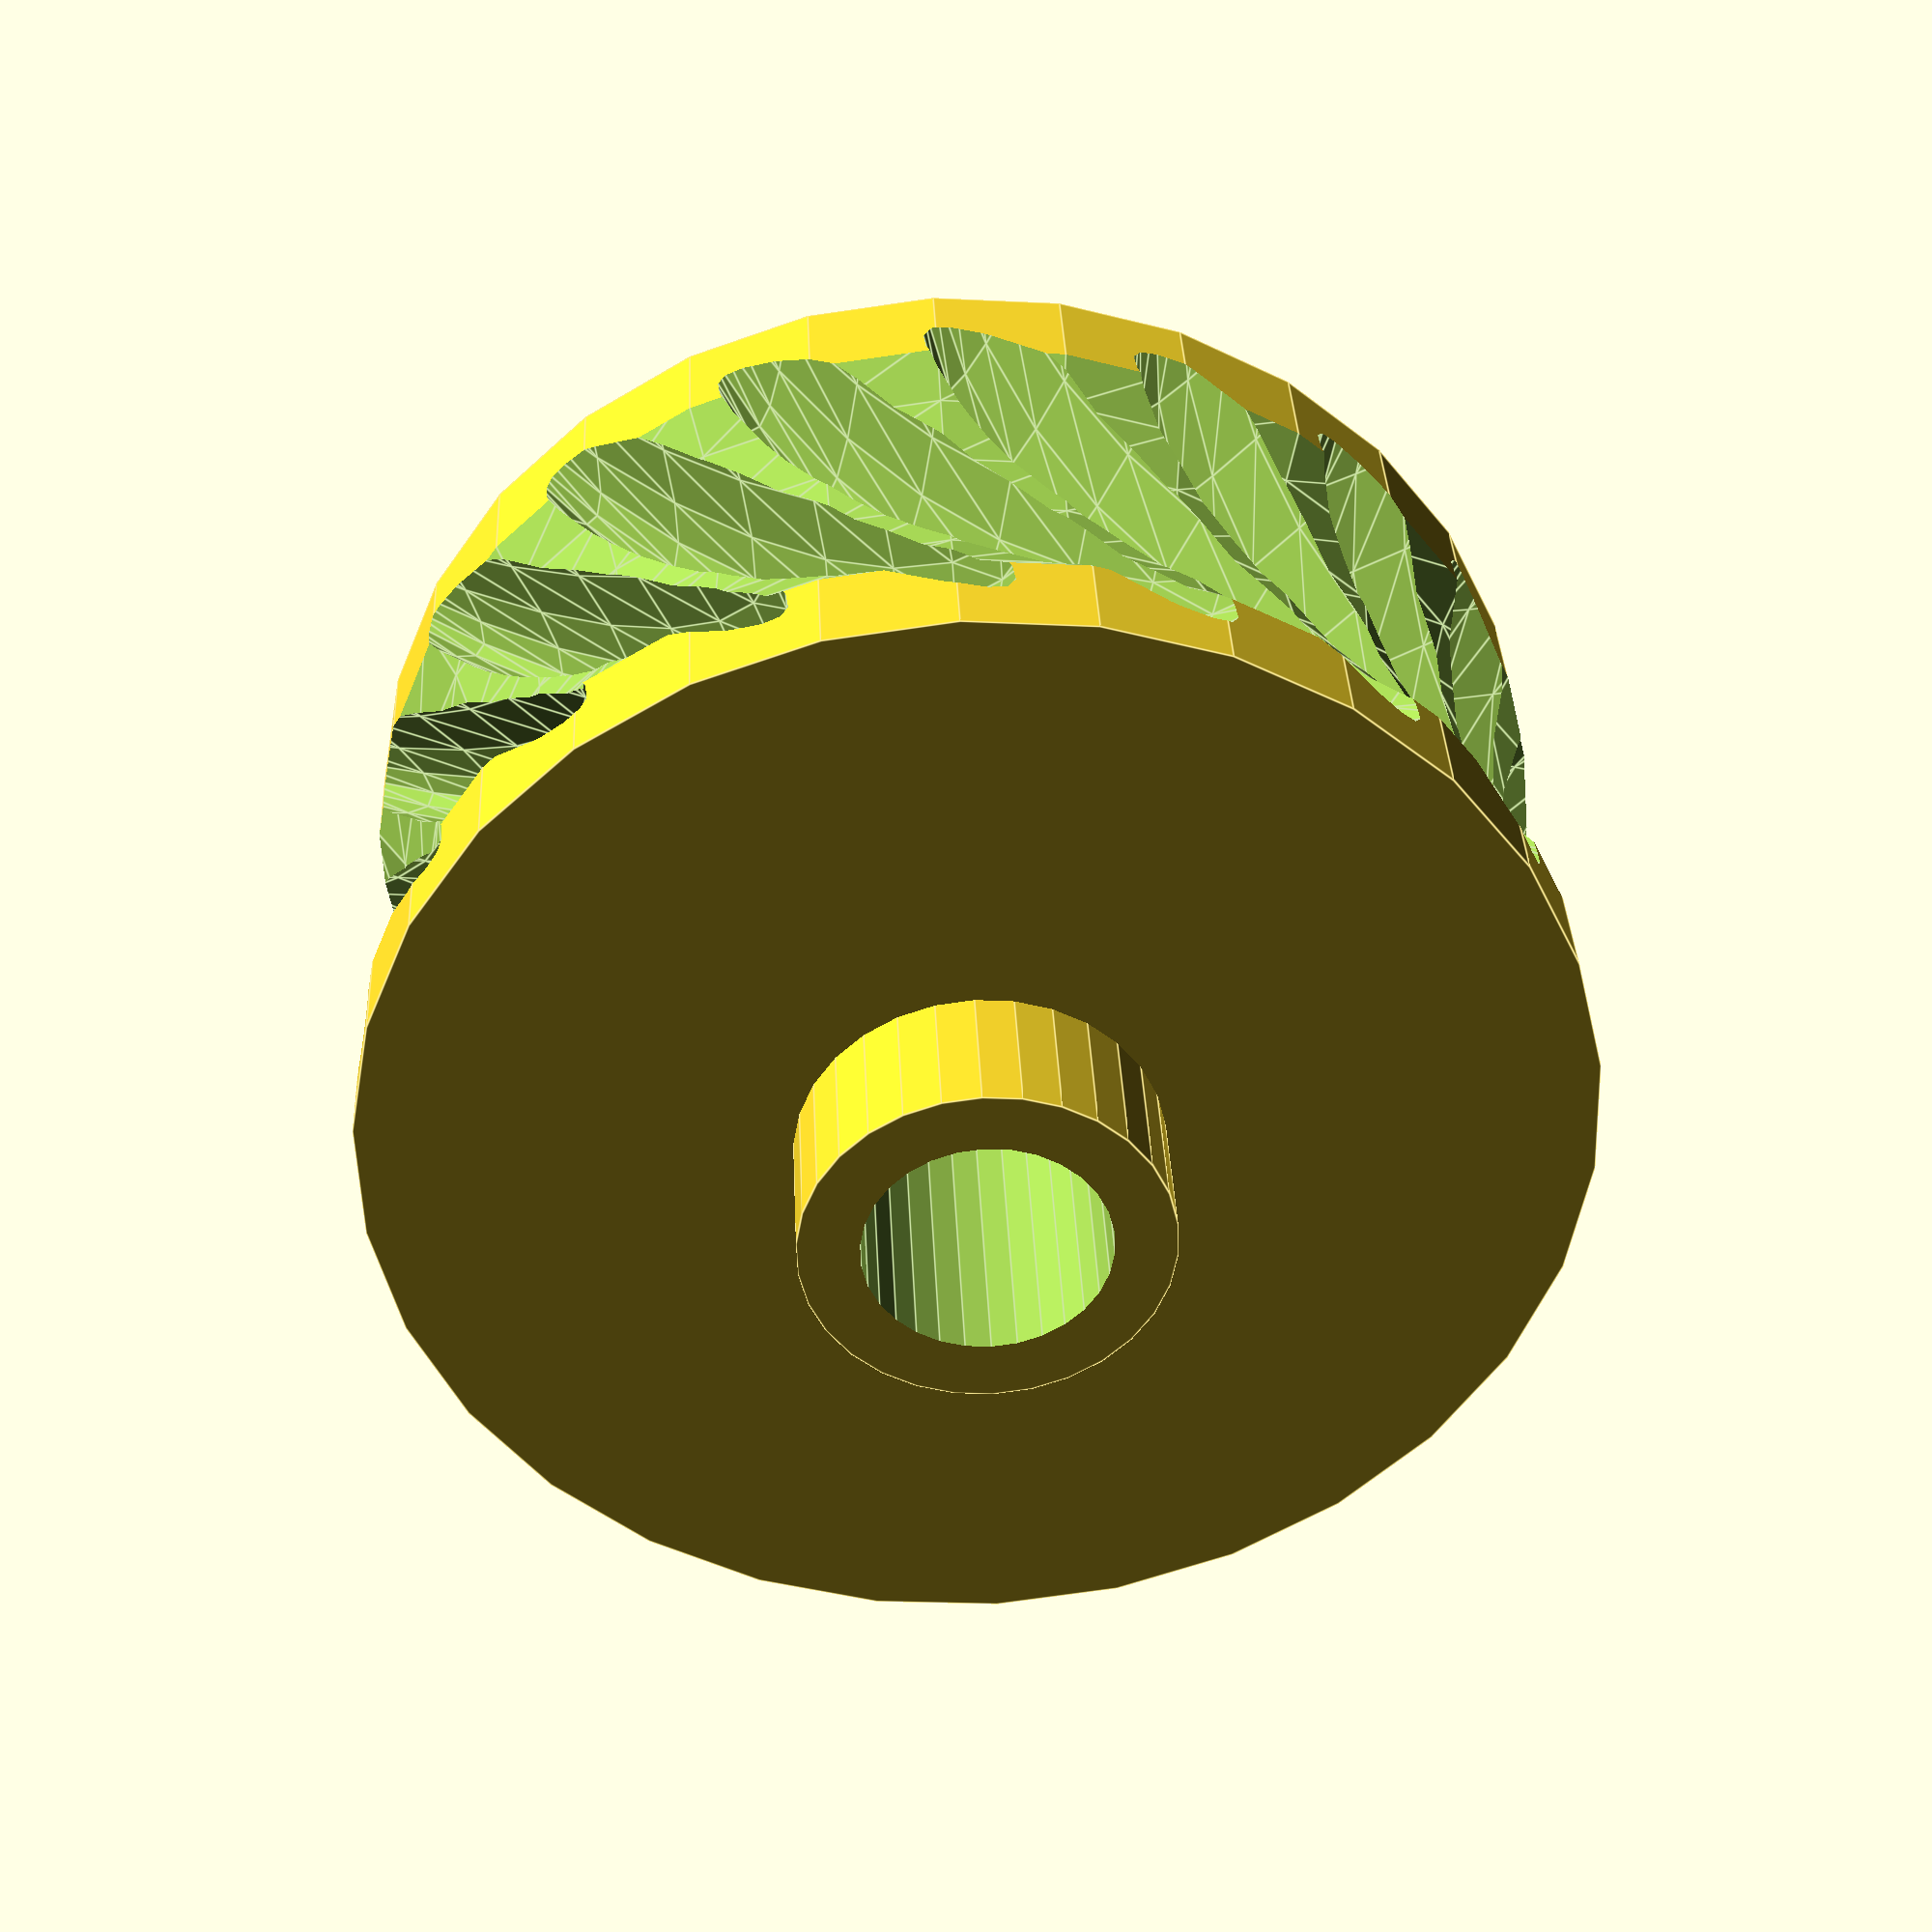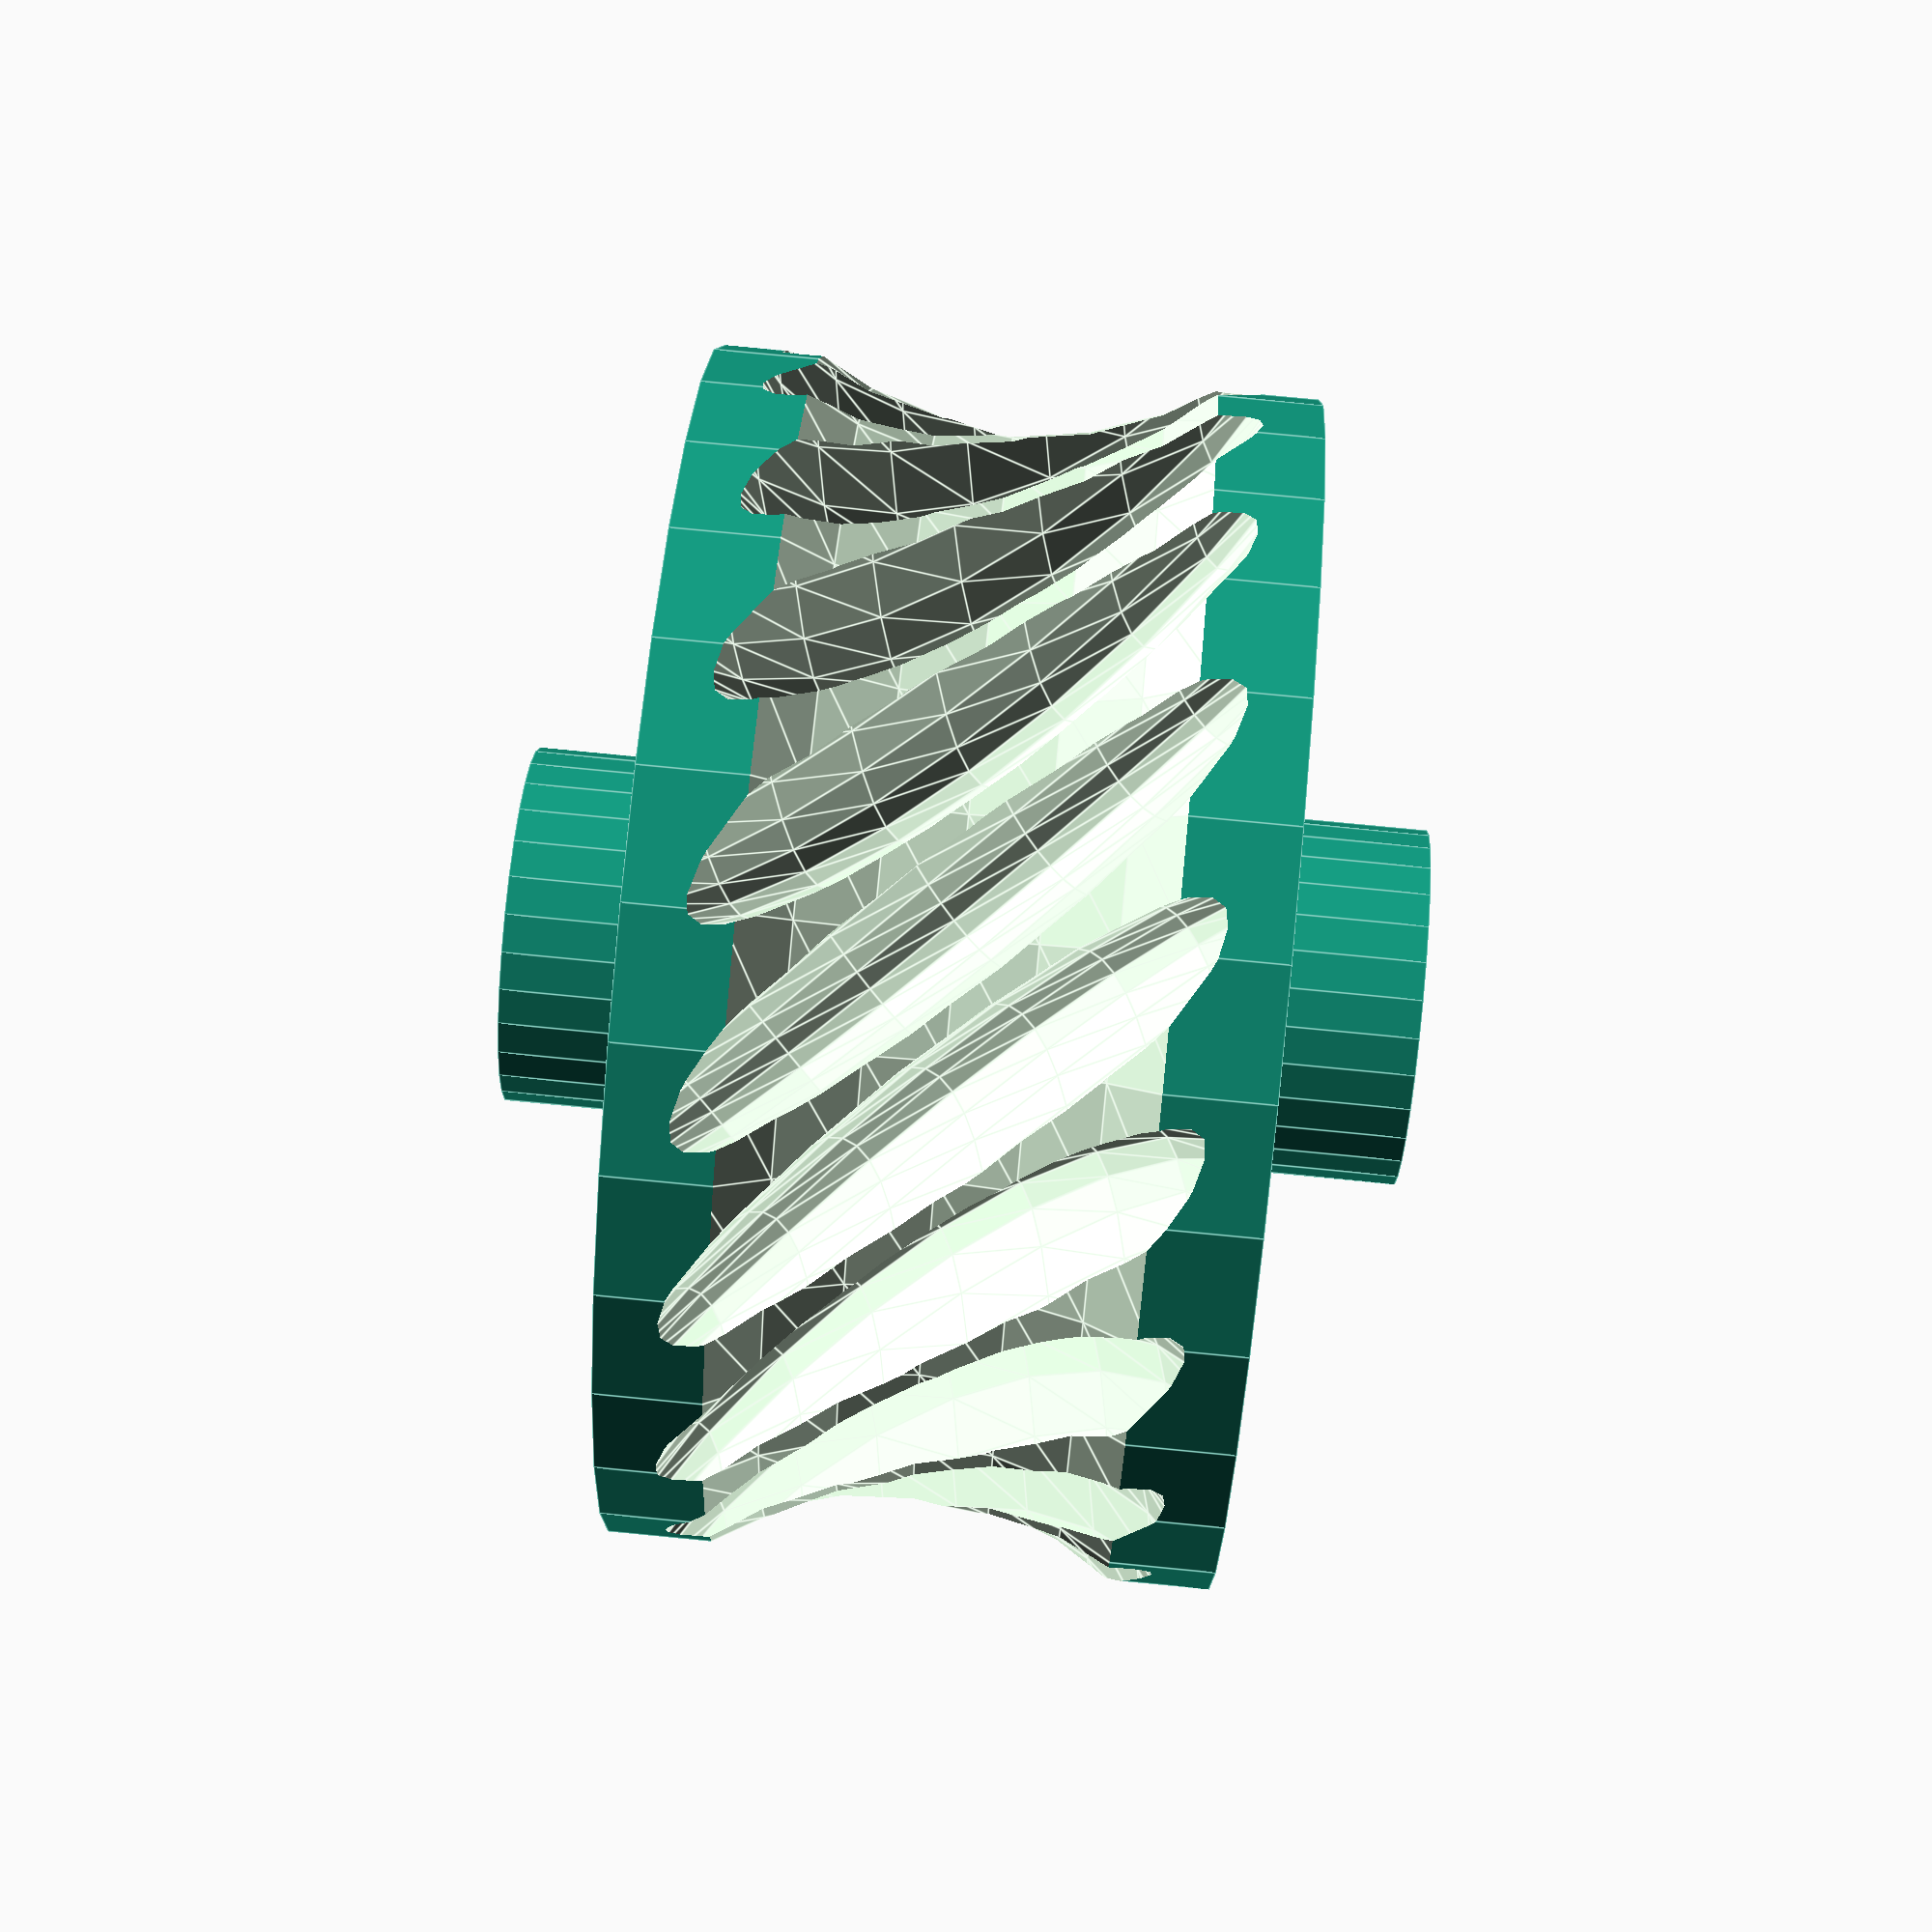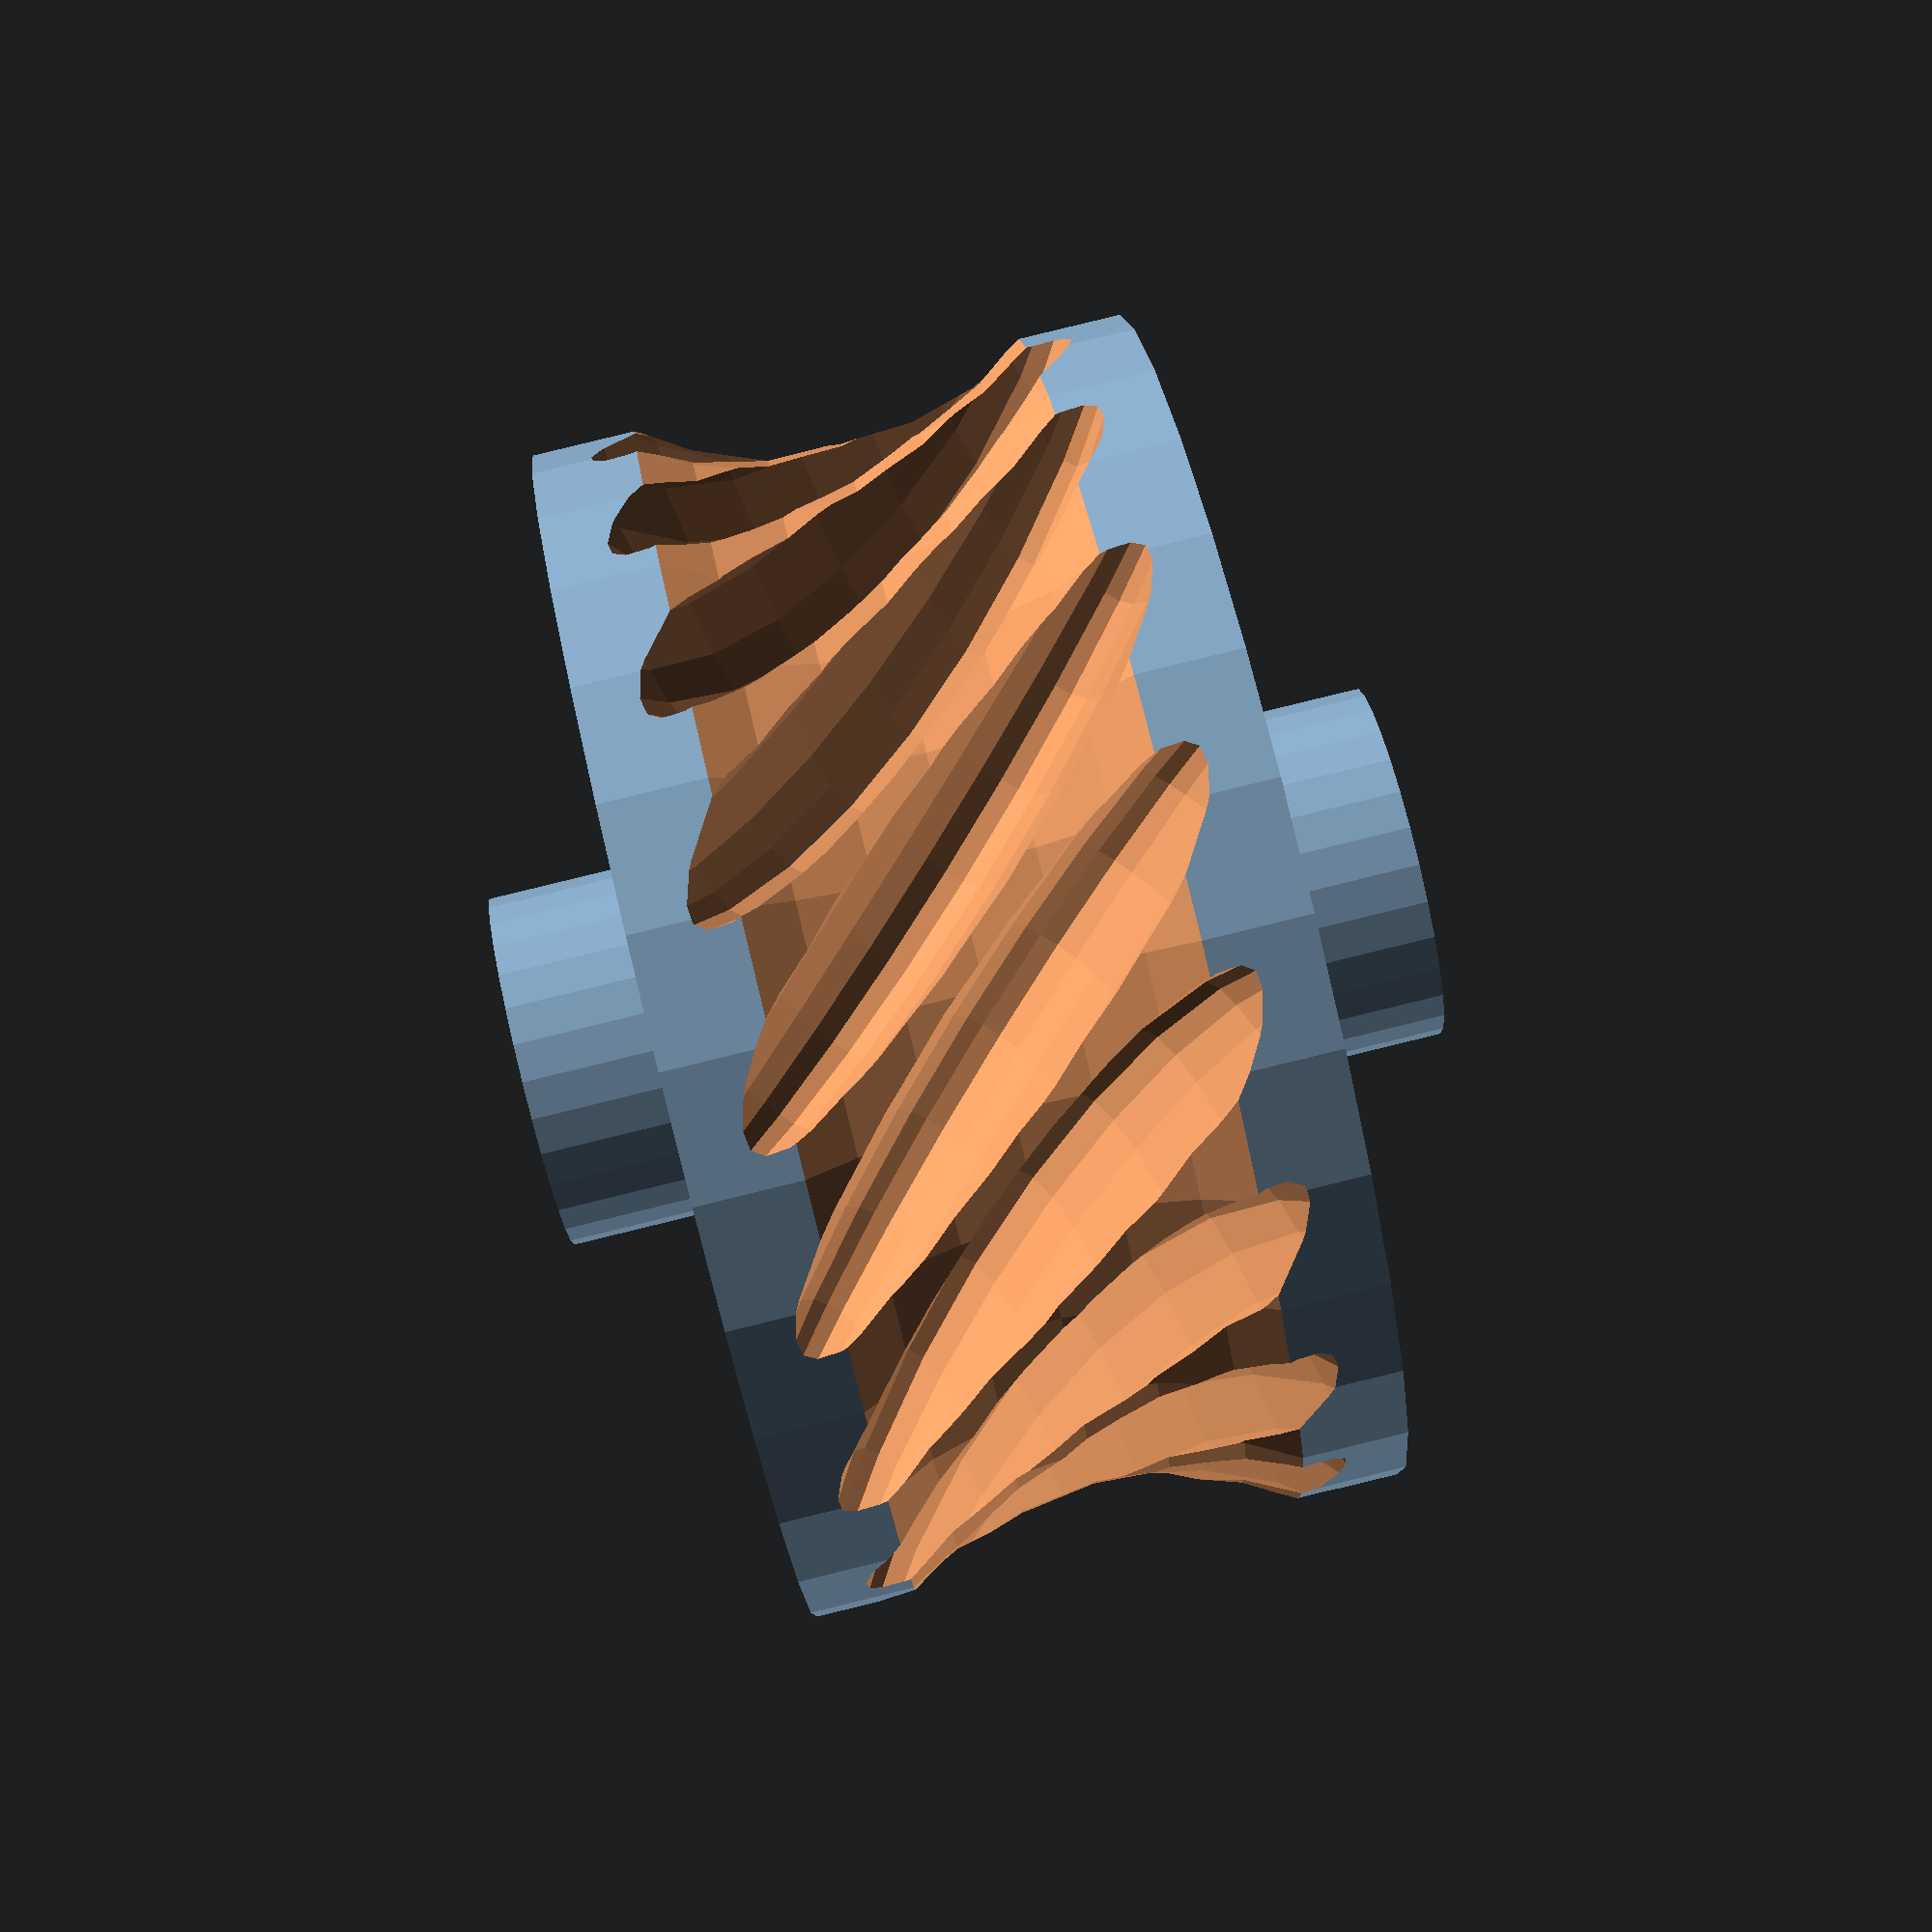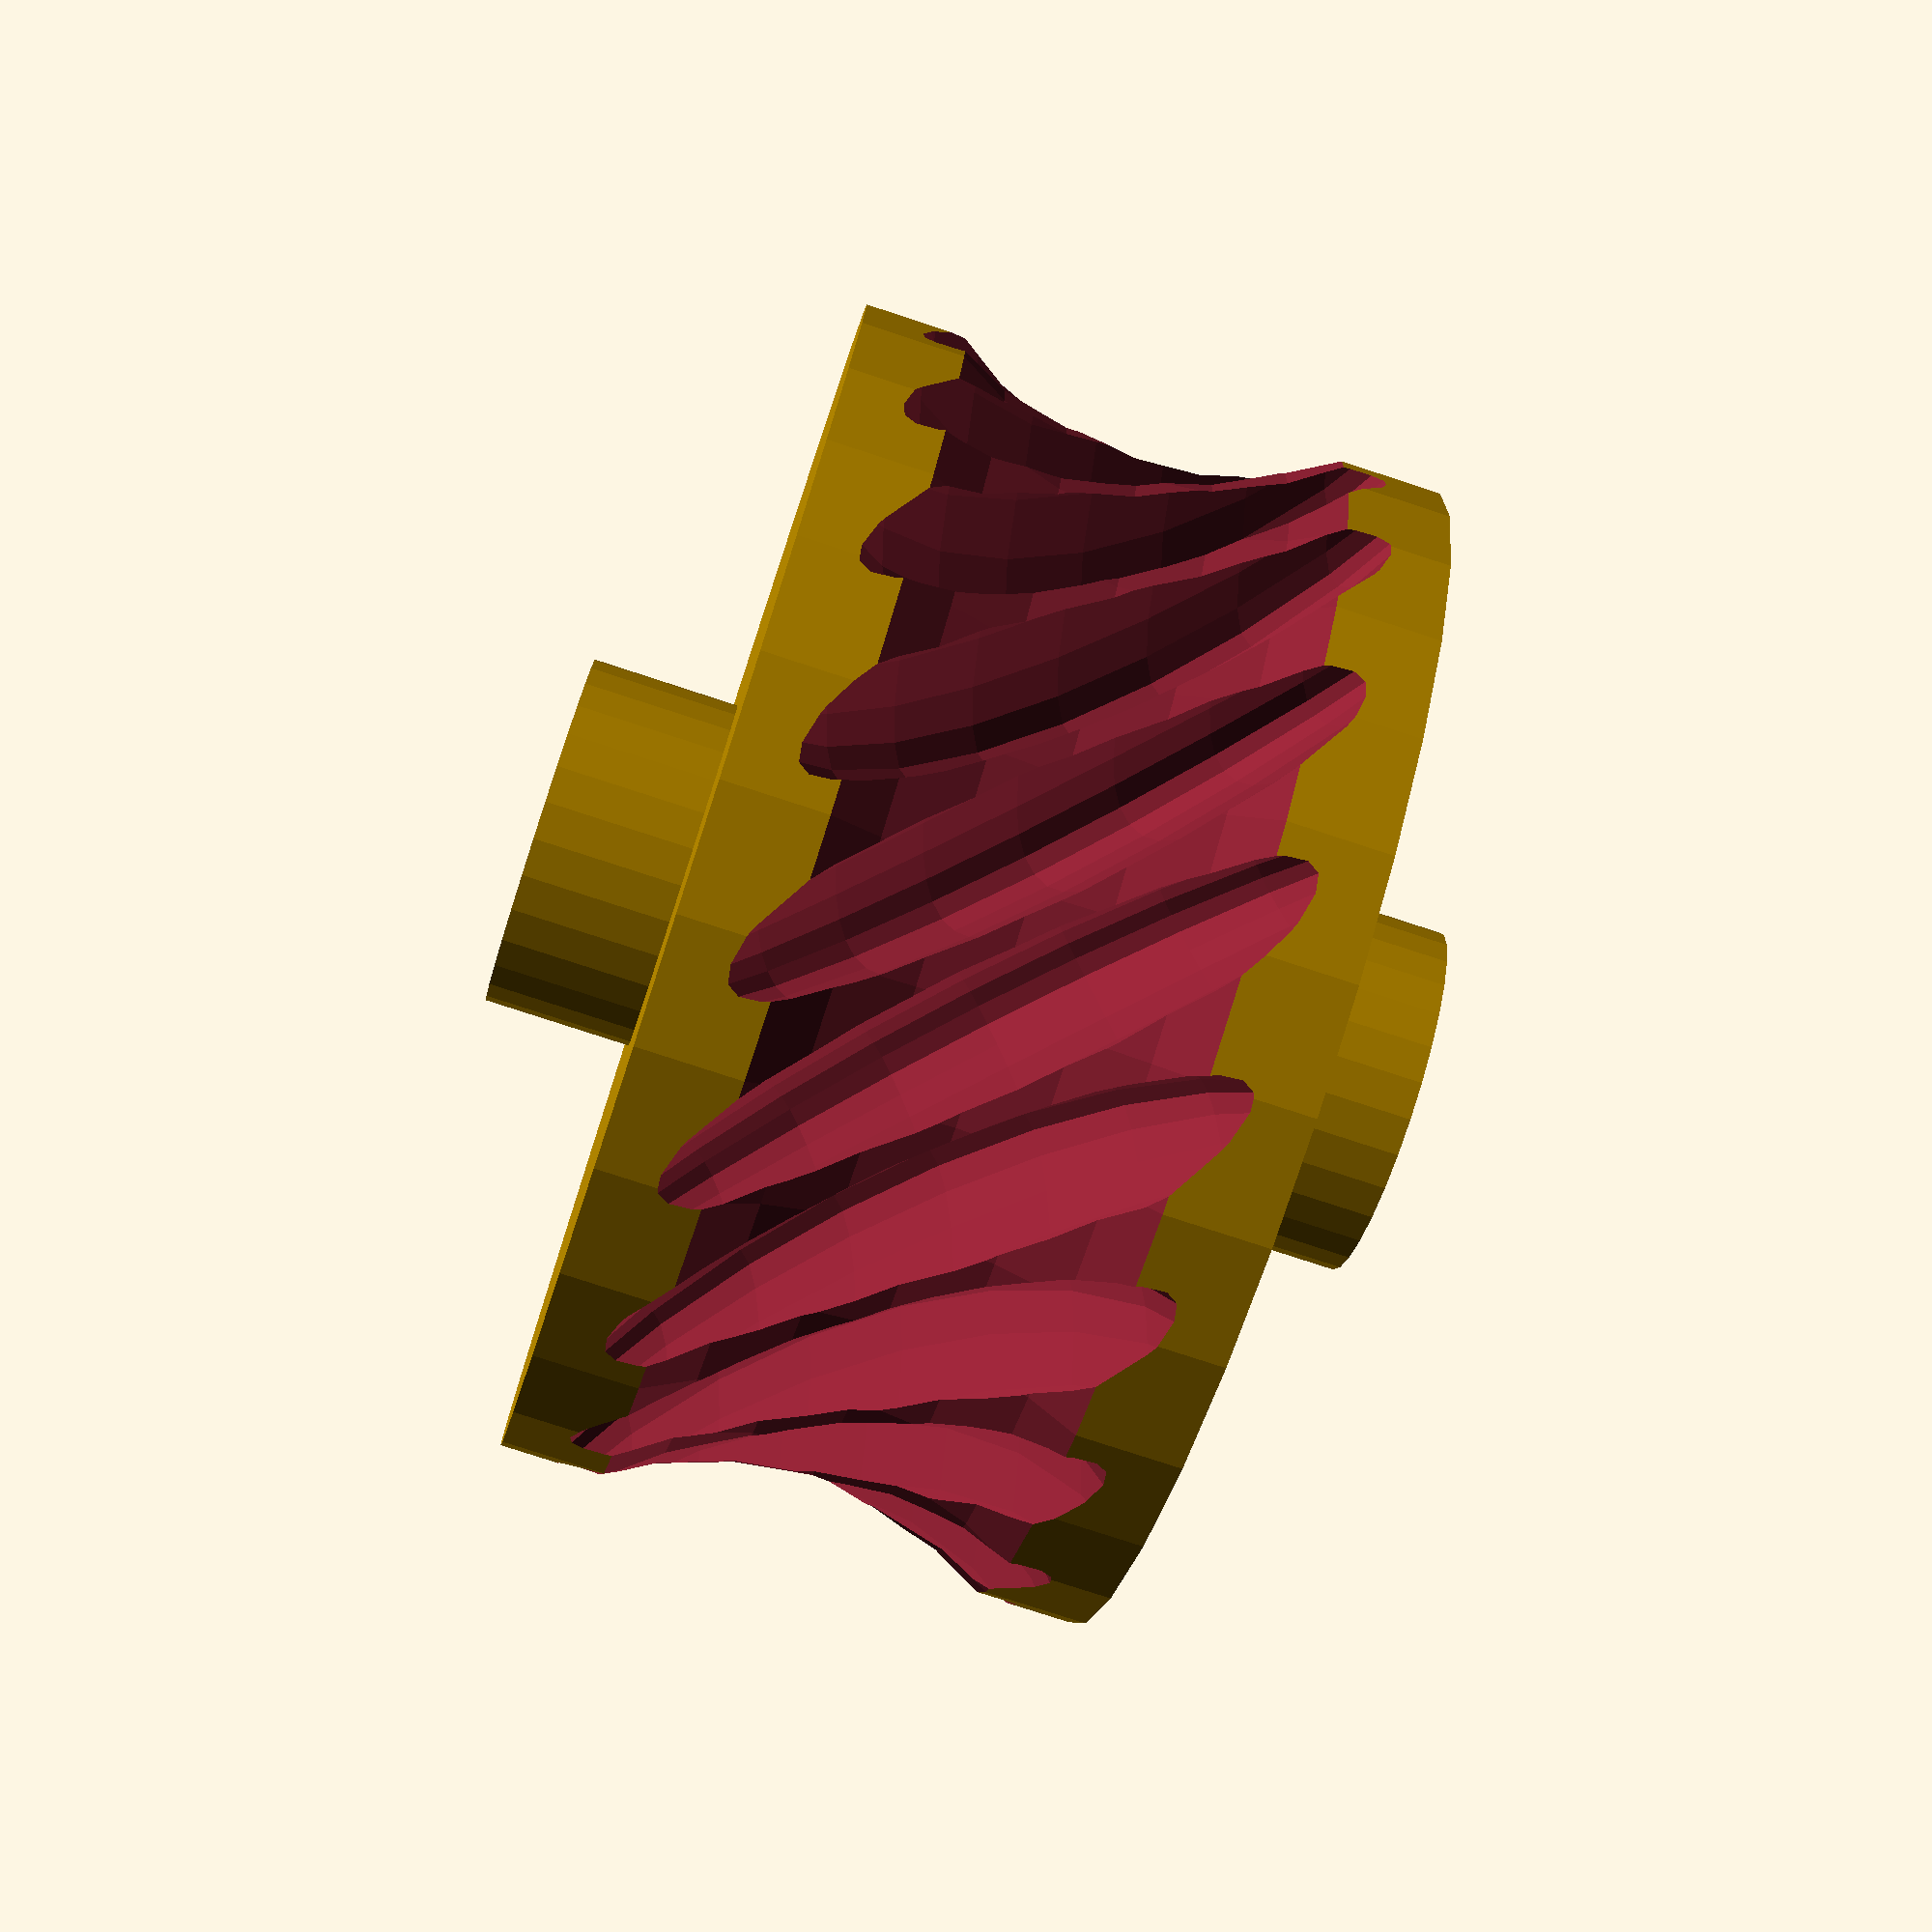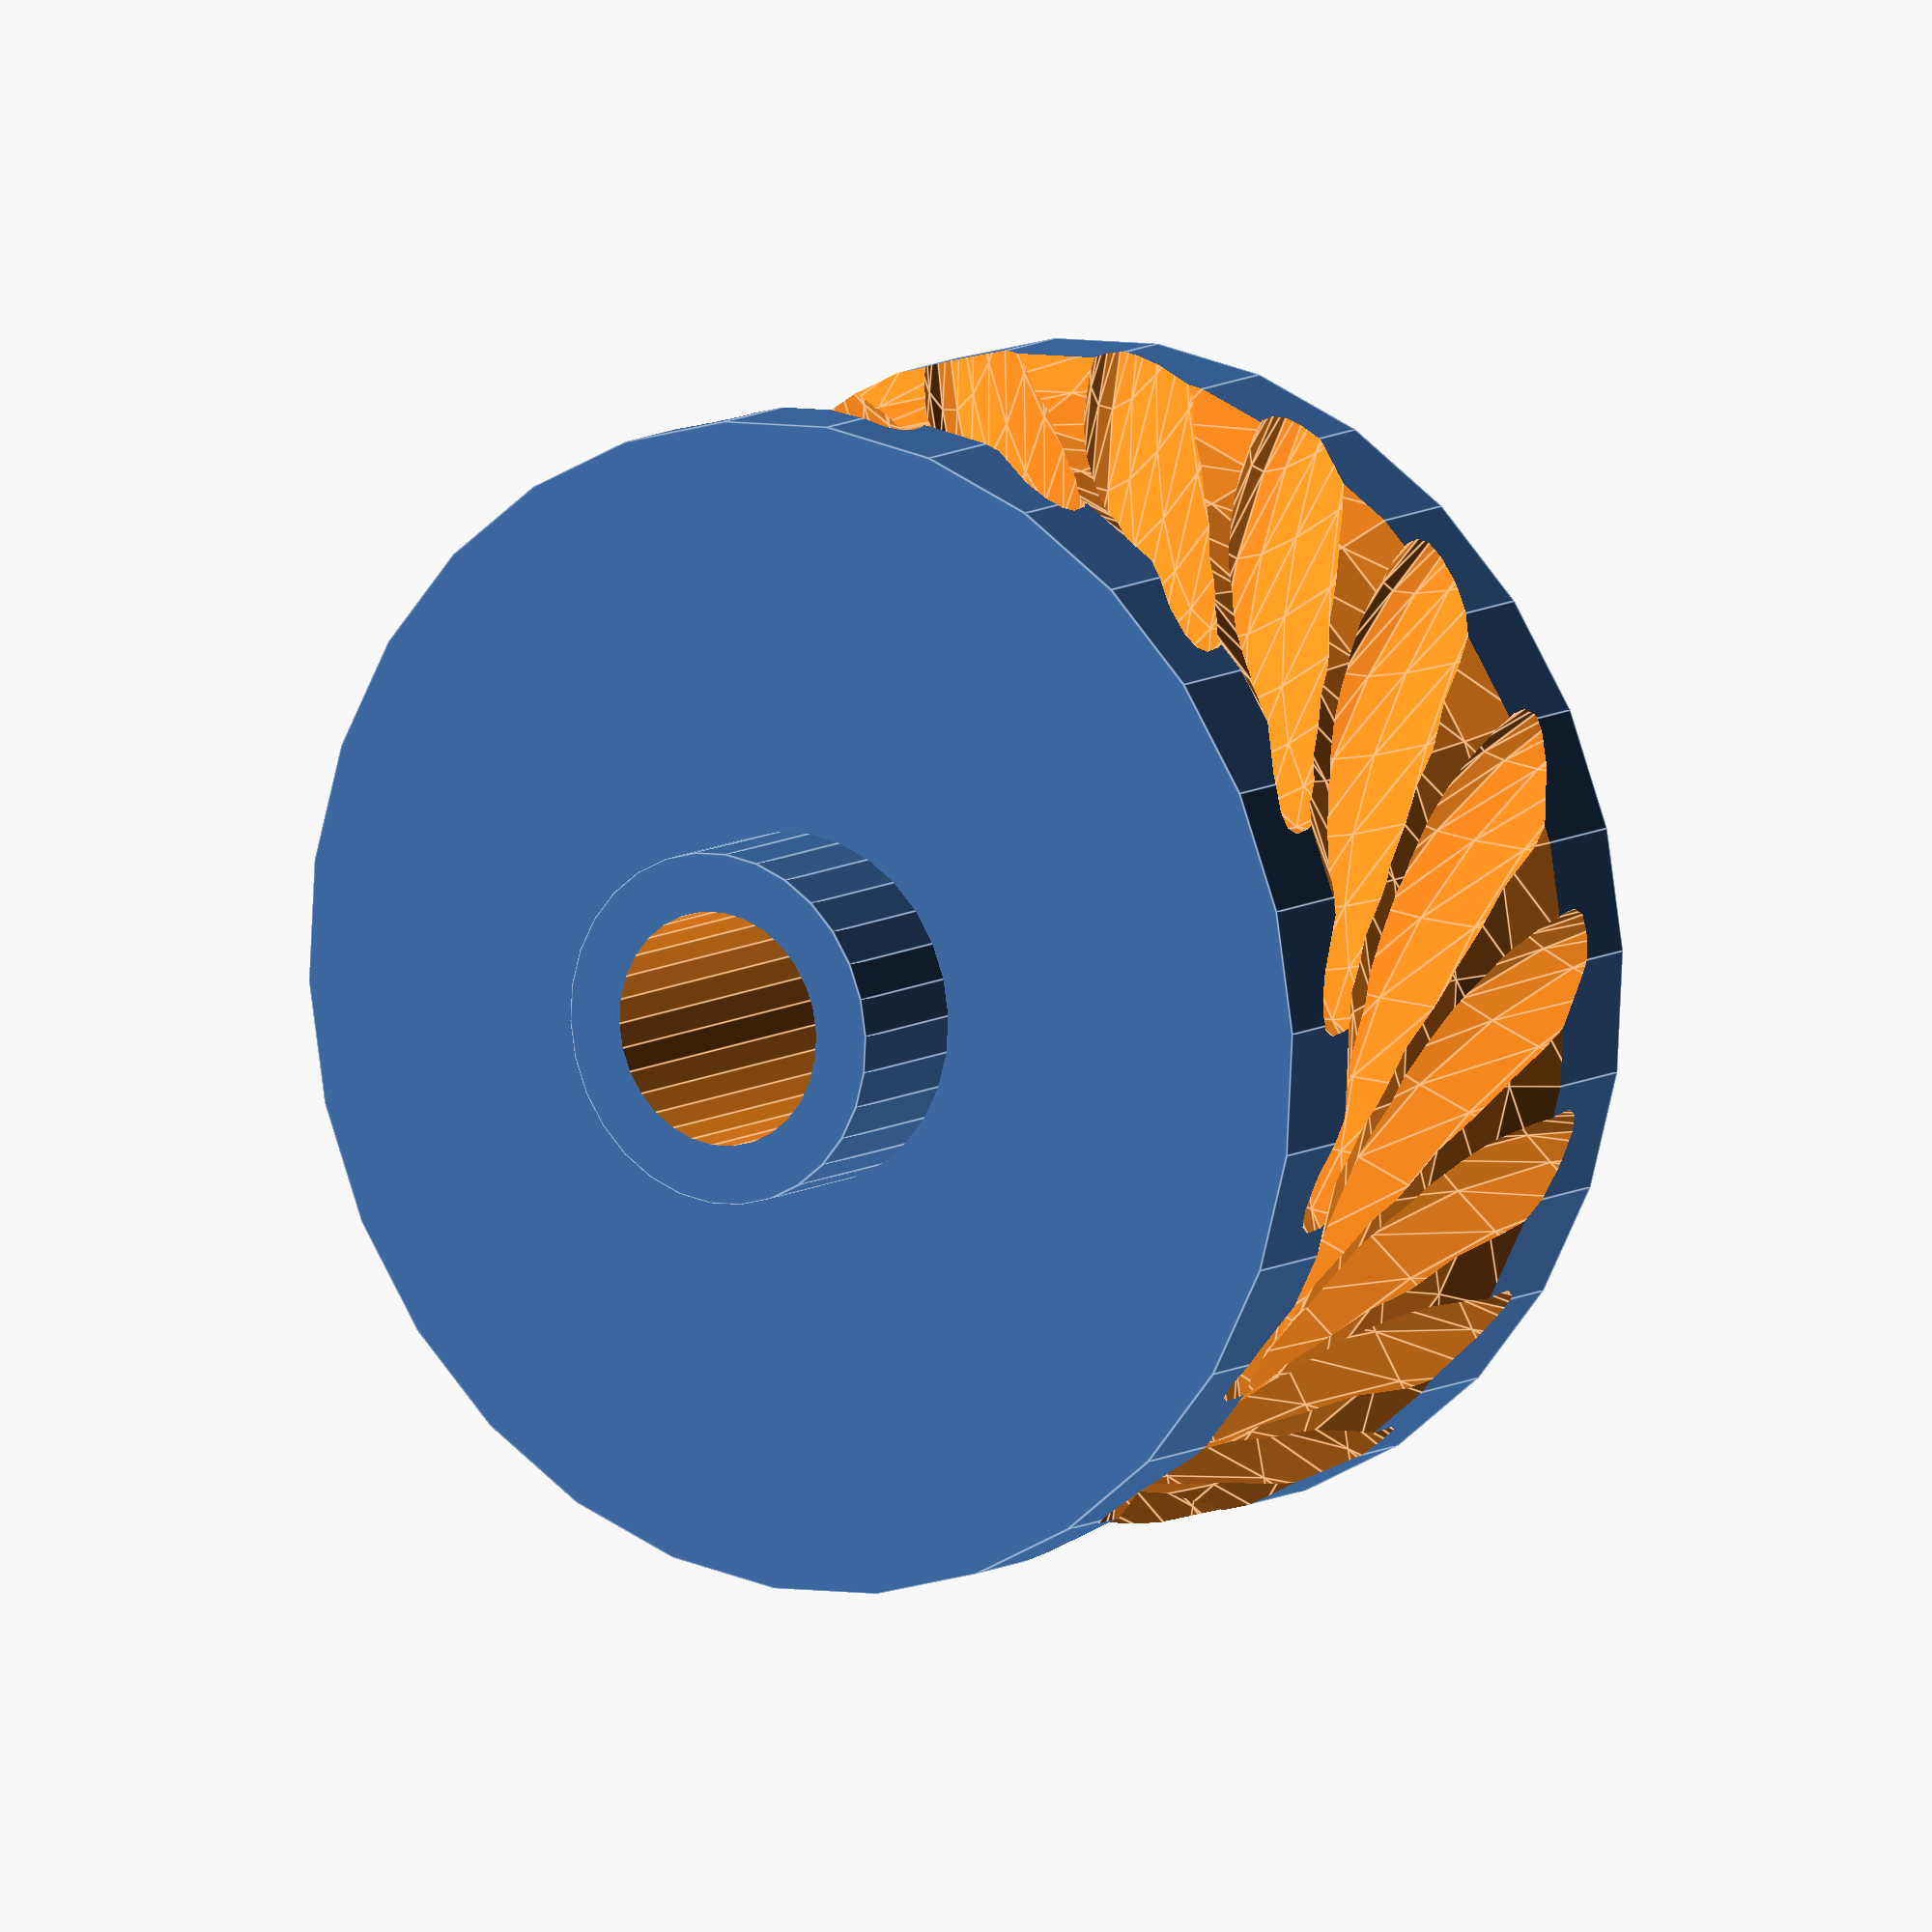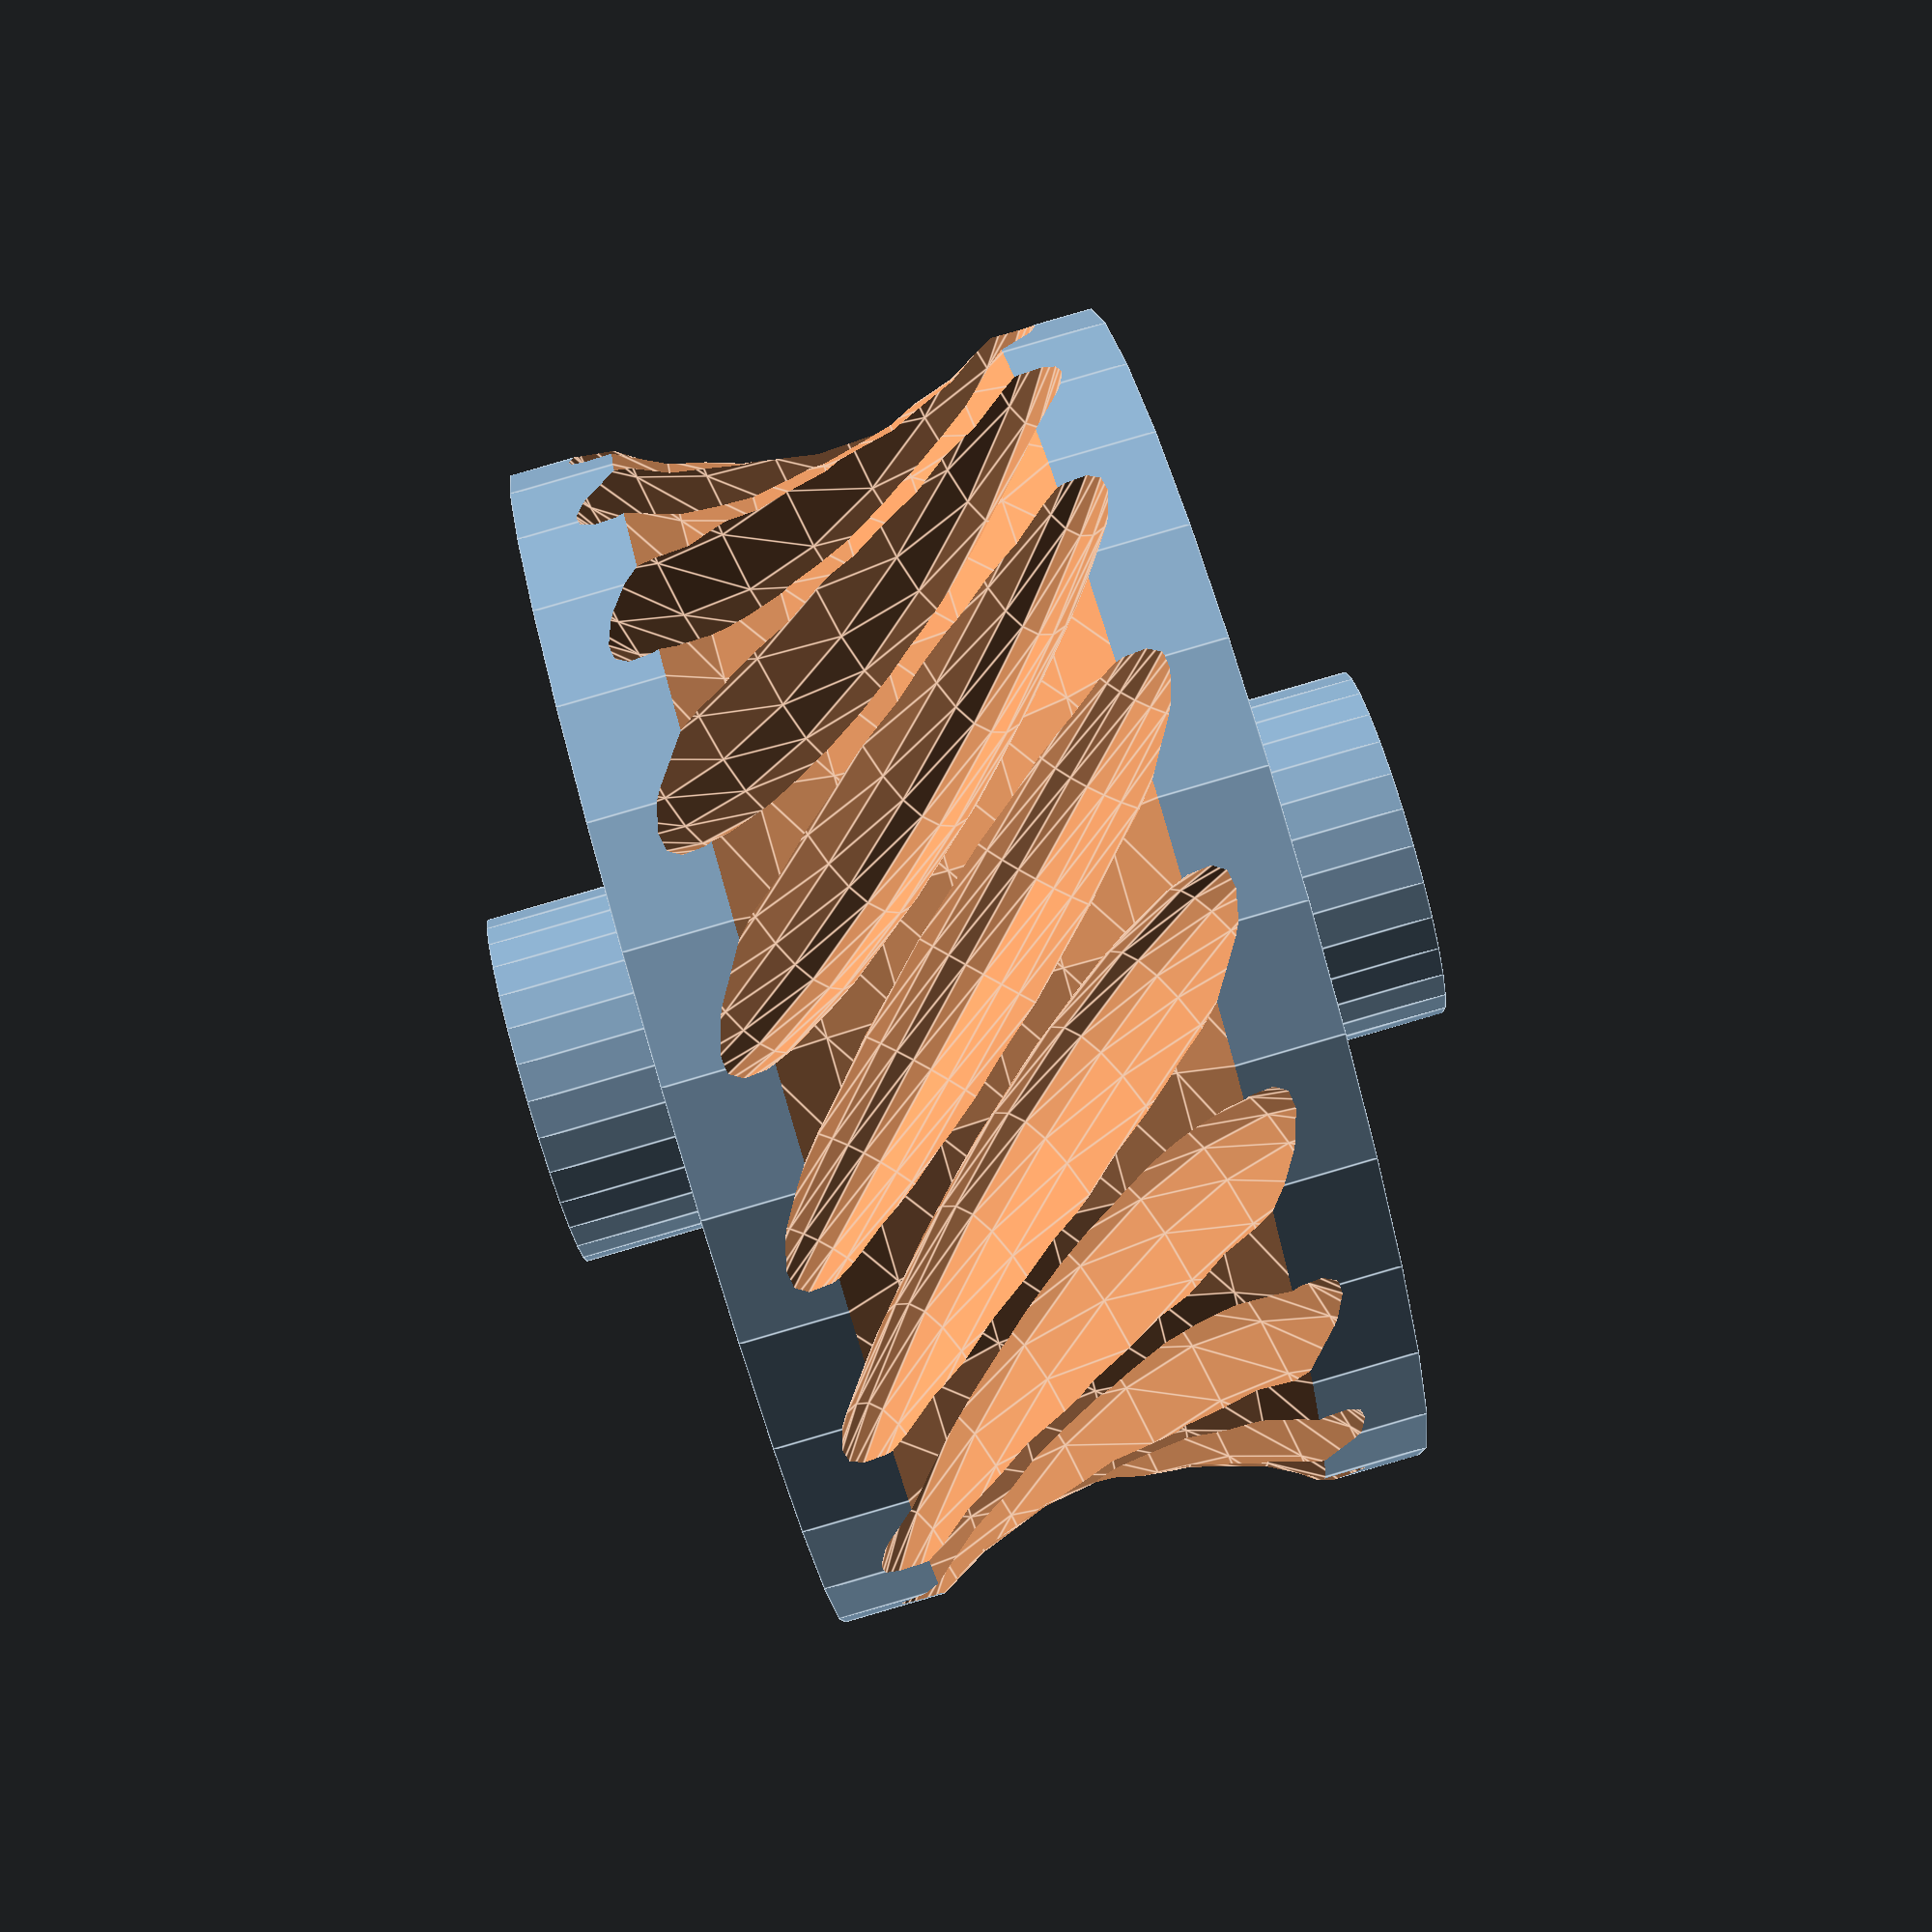
<openscad>
//Parametric flywheel v1.1 by Guillermo Ramirez

axisHole=2;
axisWall=1;
pulleyRadius=10;
pulleyThickness=10;
cutCount=18;
$fn=30;
carving="angled"; // [off, straight, angled]

difference(){
    union(){
        cylinder(1.5*pulleyThickness, axisHole+axisWall, axisHole+axisWall, center=true);
        cylinder(pulleyThickness, pulleyRadius, pulleyRadius, center=true);
    }
    rotate_extrude(convexity = 10)
        translate([15, 0, 0])
            circle(6);
    cylinder(2*pulleyThickness, axisHole, axisHole, center=true);
    cutPattern();
}

module cutPattern(){
    for(i=[0:360/cutCount:360])
        rotate([0, 0, i])
            disc();
}
    
module disc(){
    angle=carving=="angled"?45:0;
    rotate([0, angle, 0])
        translate([0, 15, 0])
            resize([3, 16, 16])
                sphere(1);
}

</openscad>
<views>
elev=323.8 azim=259.8 roll=177.4 proj=p view=edges
elev=282.0 azim=267.3 roll=95.5 proj=p view=edges
elev=275.1 azim=193.6 roll=76.3 proj=p view=wireframe
elev=257.3 azim=33.2 roll=108.2 proj=p view=wireframe
elev=350.2 azim=105.1 roll=33.9 proj=o view=edges
elev=93.3 azim=203.9 roll=106.2 proj=p view=edges
</views>
